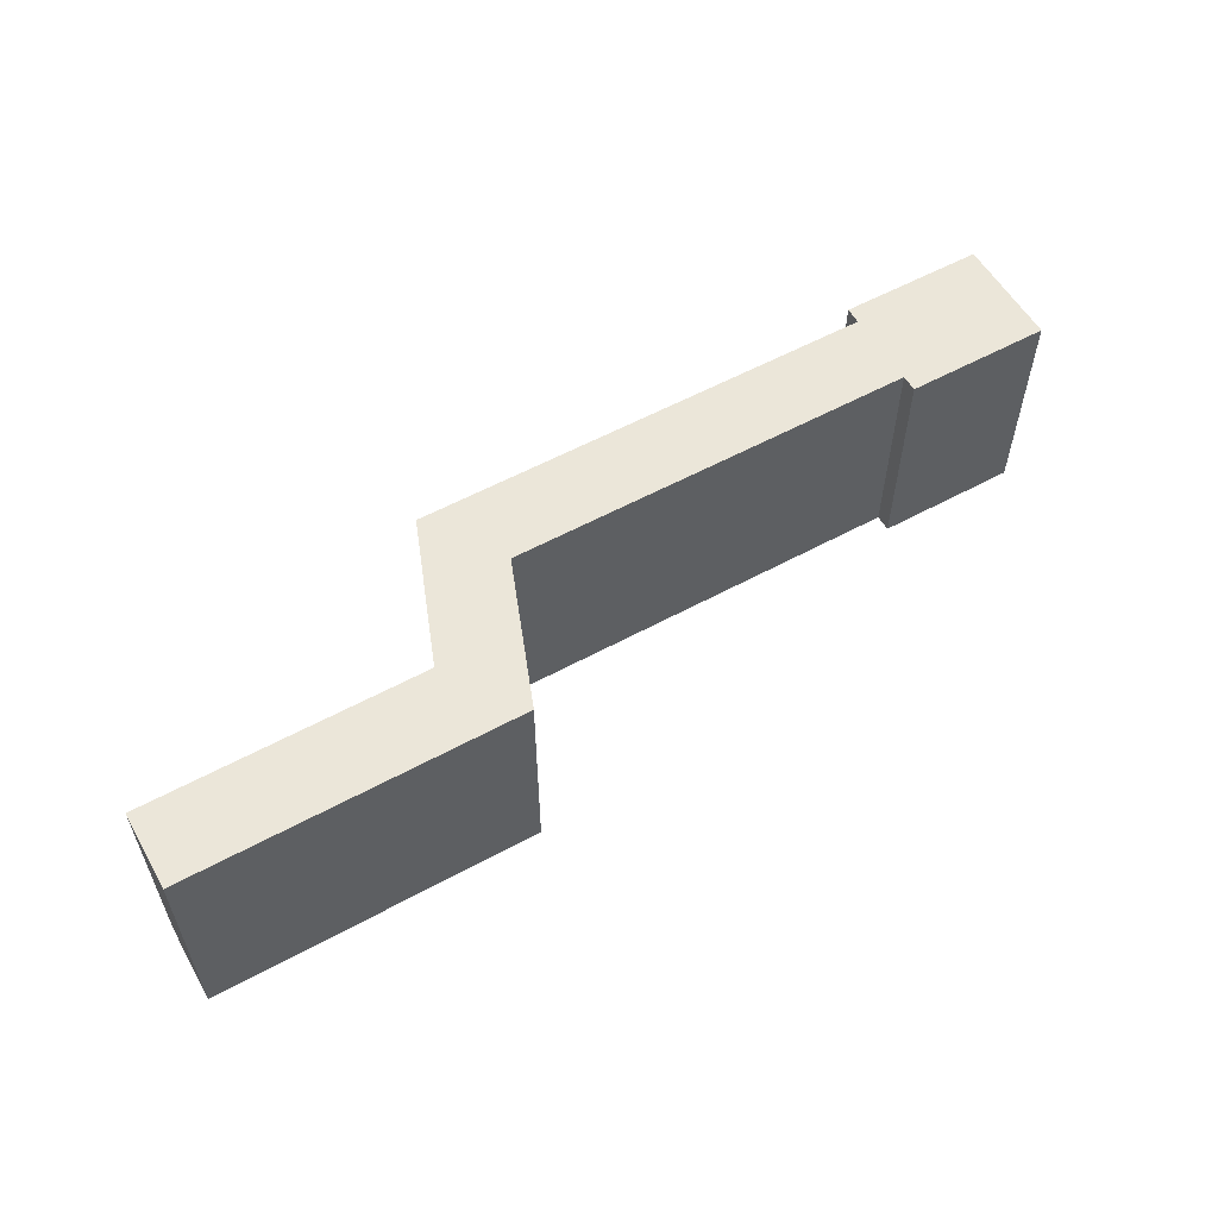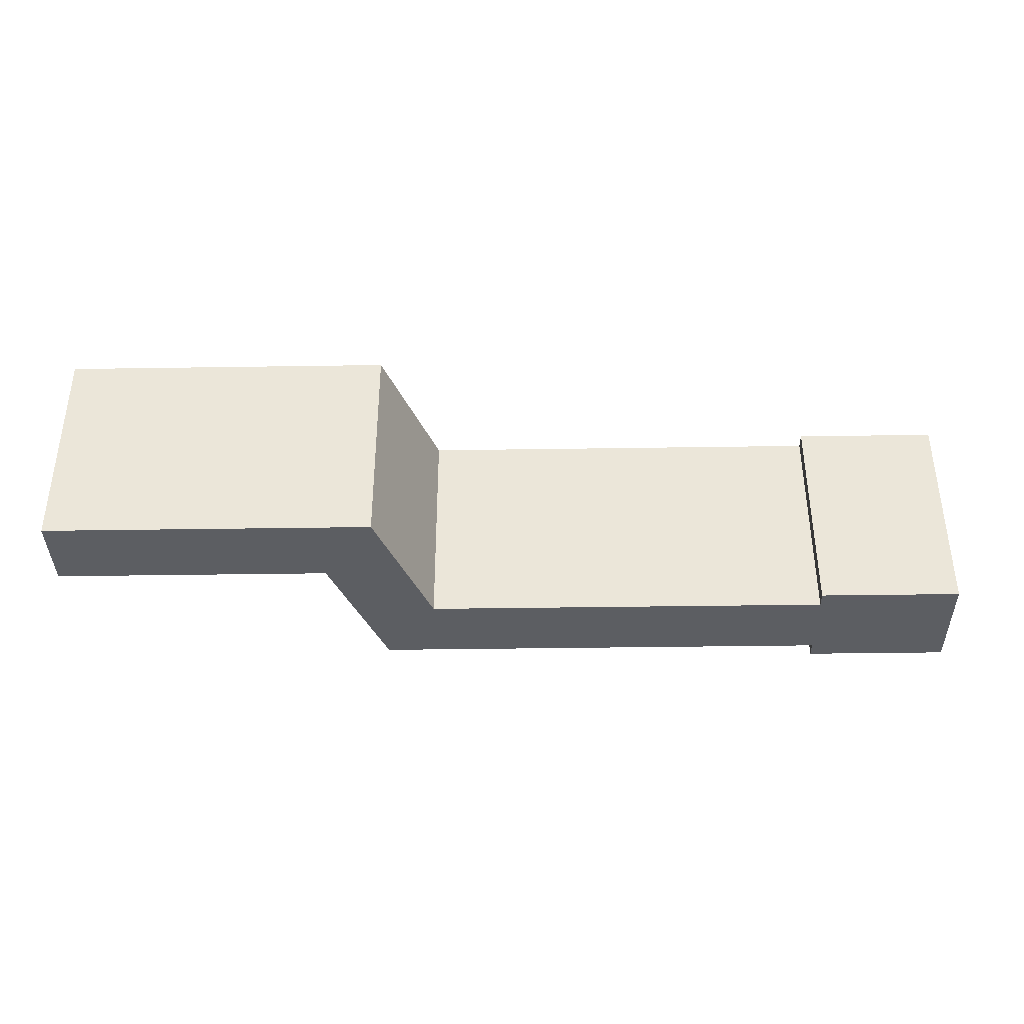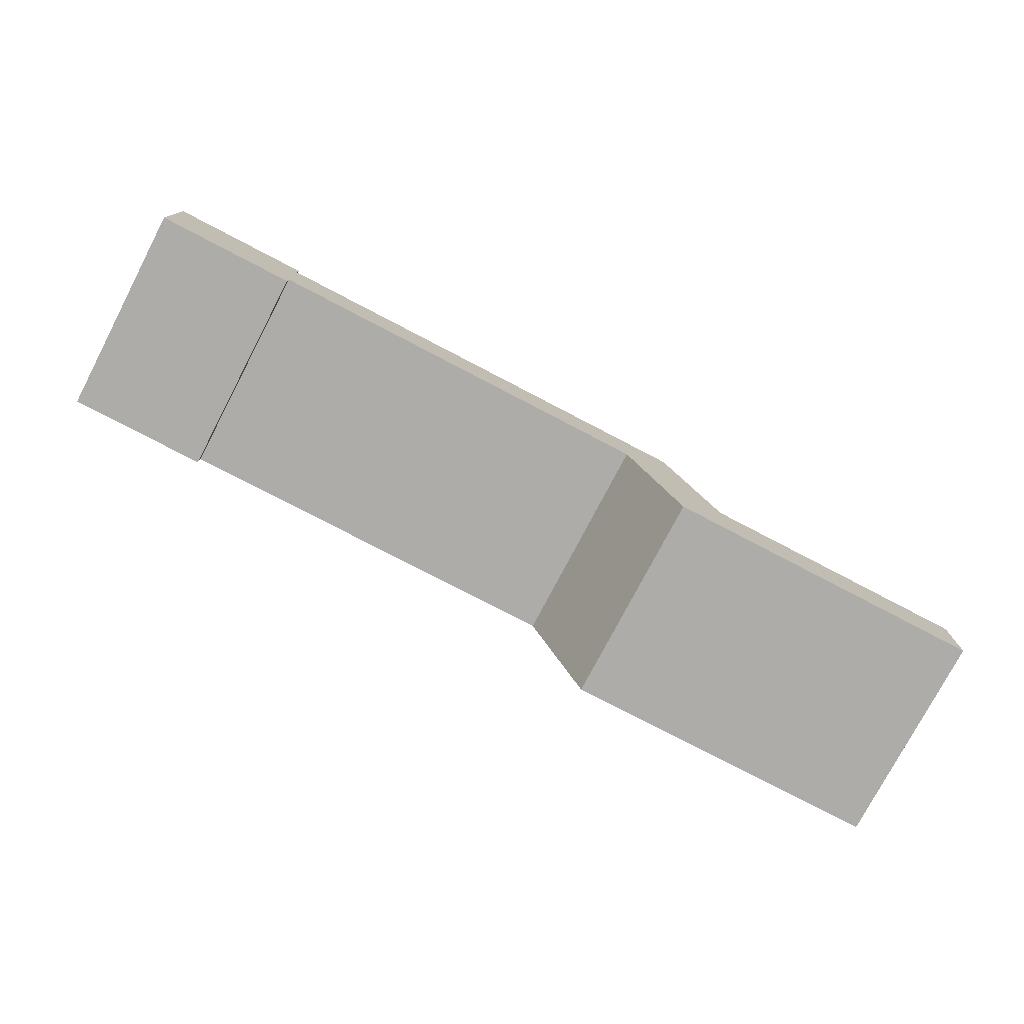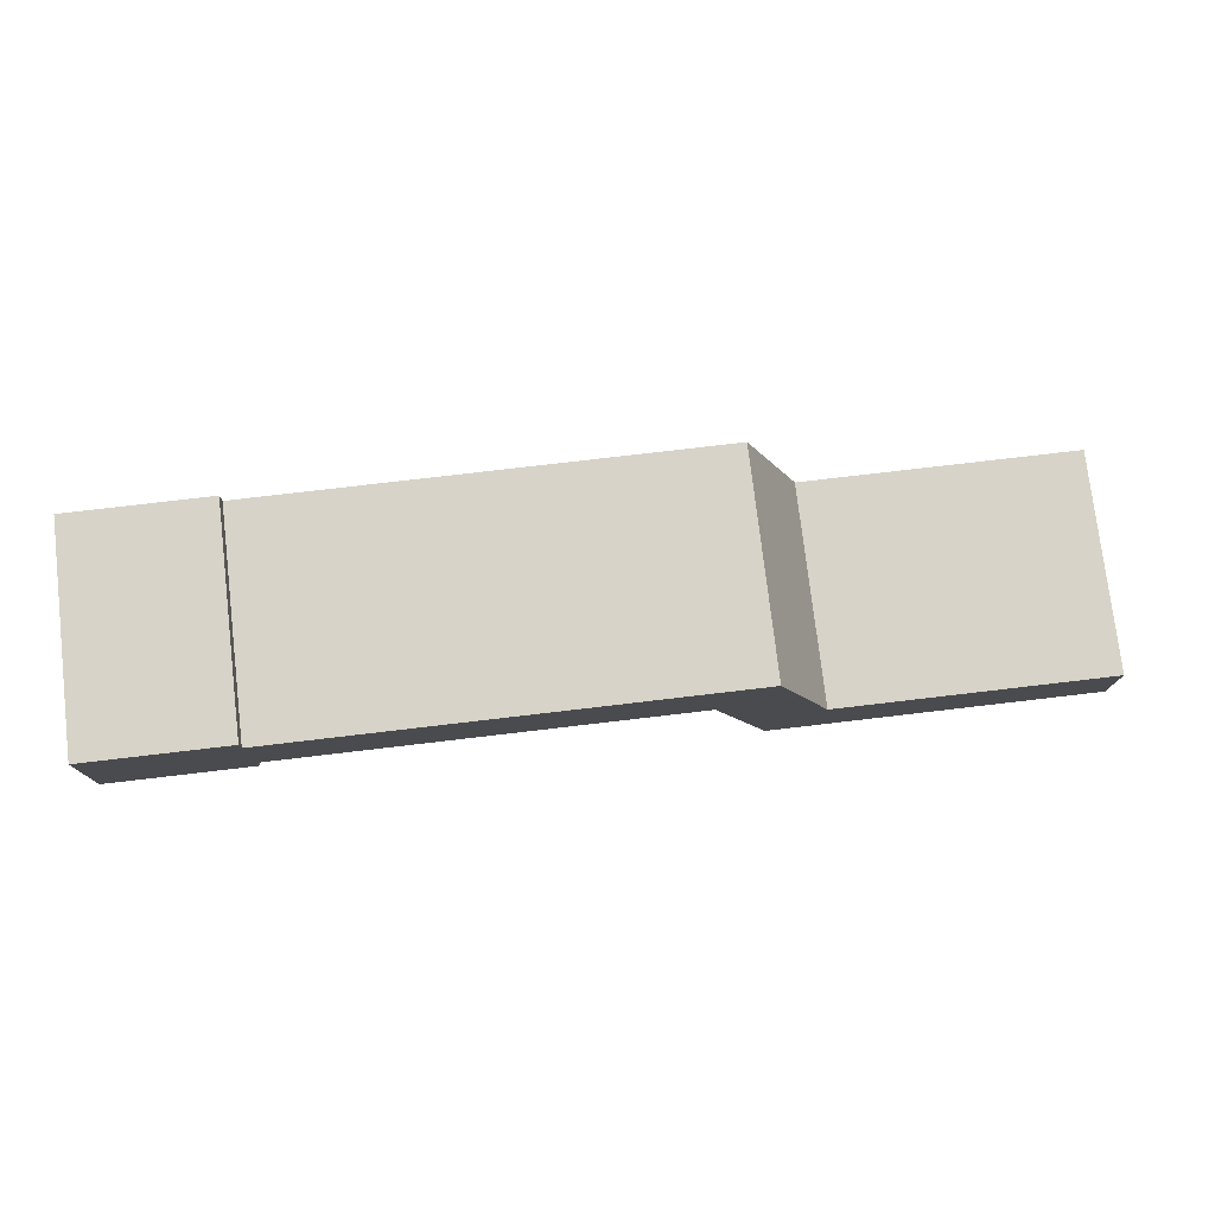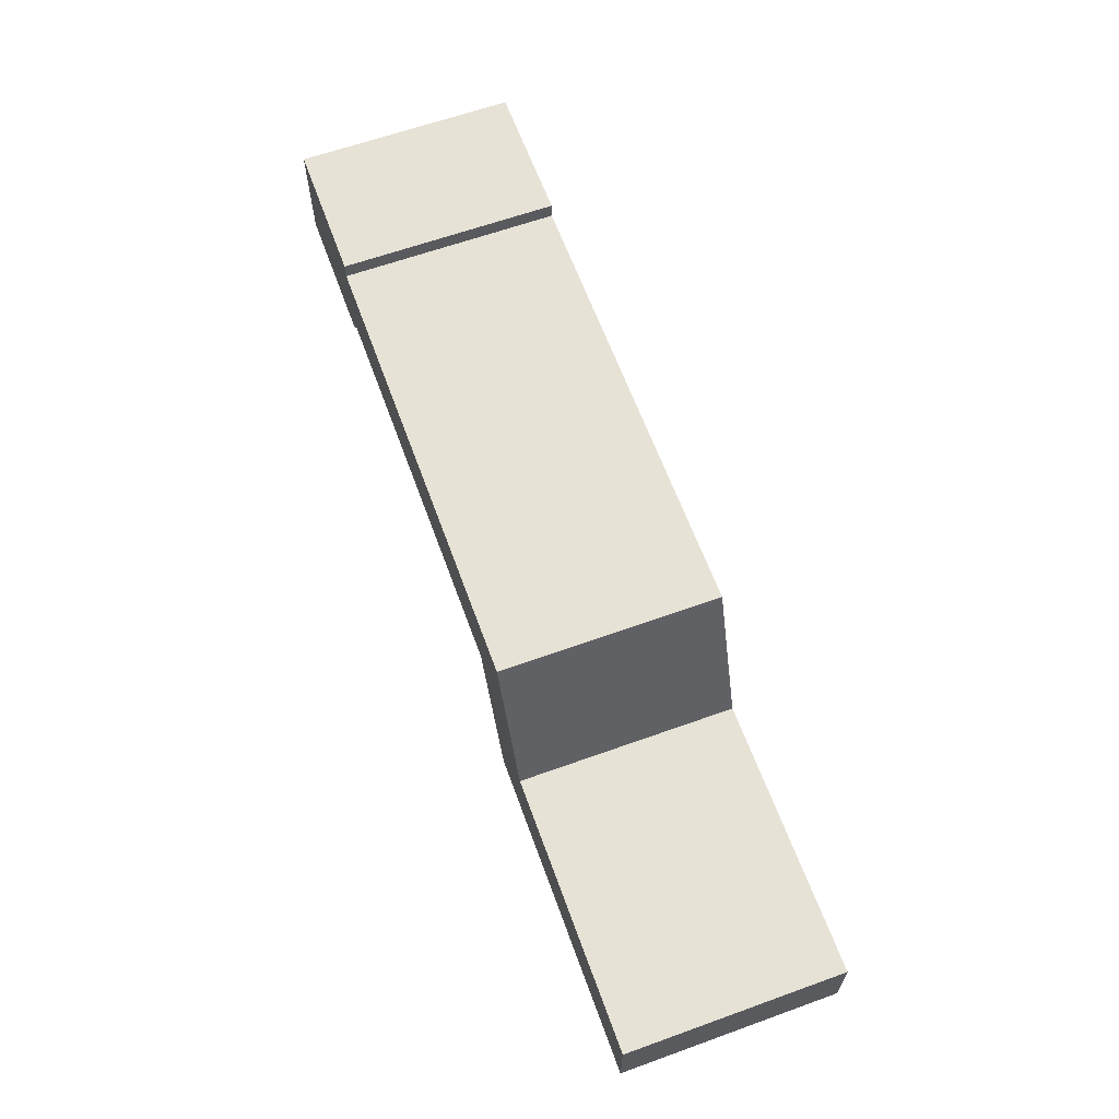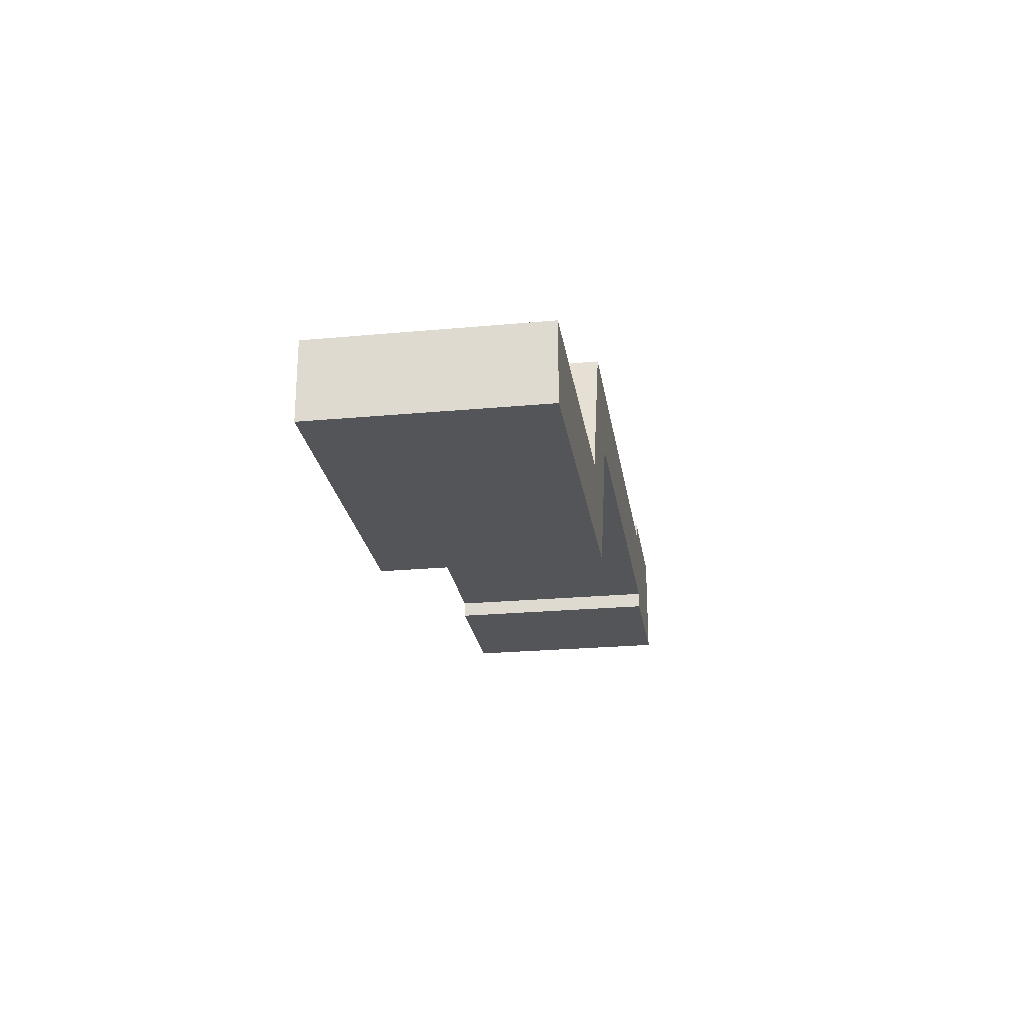
<metadata>
{"format":"obj","ext":"obj","renderer":"f3d","projection":"perspective","resolution":1024,"background":"white","views":[{"elev":56.8,"azim":-29.6,"up":"+Z"},{"elev":-38.2,"azim":1.1,"up":"+Z"},{"elev":-76.8,"azim":152.4,"up":"+Y"},{"elev":76.5,"azim":173.3,"up":"+Y"},{"elev":63.0,"azim":-110.0,"up":"+Y"},{"elev":-24.1,"azim":-81.3,"up":"+Y"}]}
</metadata>
<code>
v 14.44 4.3 0
v 14.44 4 0
v 14.44 4 4
v 14.44 4.3 4
v 17.04 4.3 0
v 14.44 4.3 0
v 14.44 4.3 4
v 17.04 4.3 4
v 17.04 2.3 0
v 17.04 4.3 0
v 17.04 4.3 4
v 17.04 2.3 4
v 14.44 2.3 0
v 17.04 2.3 0
v 17.04 2.3 4
v 14.44 2.3 4
v 14.44 2.6 0
v 14.44 2.3 0
v 14.44 2.3 4
v 14.44 2.6 4
v 6.998 2.6 0
v 14.44 2.6 0
v 14.44 2.6 4
v 6.998 2.6 4
v 6 0 0
v 6.998 2.6 0
v 6.998 2.6 4
v 6 0 4
v 0 0 0
v 6 0 0
v 6 0 4
v 0 0 4
v 0 1.4 0
v 0 0 0
v 0 0 4
v 0 1.4 4
v 5.038 1.4 0
v 0 1.4 0
v 0 1.4 4
v 5.038 1.4 4
v 6.036 4 0
v 5.038 1.4 0
v 5.038 1.4 4
v 6.036 4 4
v 14.44 4 0
v 6.036 4 0
v 6.036 4 4
v 14.44 4 4
v 14.44 4 4
v 6.036 4 4
v 5.038 1.4 4
v 0 1.4 4
v 0 0 4
v 6 0 4
v 6.998 2.6 4
v 14.44 2.6 4
v 14.44 2.3 4
v 17.04 2.3 4
v 17.04 4.3 4
v 14.44 4.3 4
v 6.036 4 0
v 14.44 4 0
v 14.44 4.3 0
v 17.04 4.3 0
v 17.04 2.3 0
v 14.44 2.3 0
v 14.44 2.6 0
v 6.998 2.6 0
v 6 0 0
v 0 0 0
v 0 1.4 0
v 5.038 1.4 0
g 1aa6e9fe-e334-11ea-ae90-54bf646e7e1f
f 1 2 4
f 4 2 3
g 1aa8498c-e334-11ea-8255-54bf646e7e1f
f 5 6 8
f 8 6 7
g 1aa9a906-e334-11ea-9e29-54bf646e7e1f
f 9 10 12
f 12 10 11
g 1aaae17a-e334-11ea-92fd-54bf646e7e1f
f 13 14 16
f 16 14 15
g 1aac19f4-e334-11ea-92e9-54bf646e7e1f
f 17 18 20
f 20 18 19
g 1aad7978-e334-11ea-b028-54bf646e7e1f
f 21 22 24
f 24 22 23
g 1aaed8fa-e334-11ea-a3ef-54bf646e7e1f
f 25 26 28
f 28 26 27
g 1ab01178-e334-11ea-ace2-54bf646e7e1f
f 29 30 32
f 32 30 31
g 1ab3badc-e334-11ea-87cd-54bf646e7e1f
f 33 34 36
f 36 34 35
g 1ab56880-e334-11ea-a416-54bf646e7e1f
f 37 38 40
f 40 38 39
g 1ab71624-e334-11ea-9f14-54bf646e7e1f
f 41 42 44
f 44 42 43
g 1ab8eacc-e334-11ea-8b7d-54bf646e7e1f
f 45 46 48
f 48 46 47
g 1ababf82-e334-11ea-bbab-54bf646e7e1f
f 50 55 49
f 49 55 56
f 49 56 58
f 58 56 57
f 50 51 55
f 55 51 54
f 54 51 53
f 53 51 52
f 58 59 49
f 49 59 60
g 1abc6d26-e334-11ea-816e-54bf646e7e1f
f 72 61 68
f 68 61 62
f 68 62 67
f 67 62 65
f 67 65 66
f 63 64 62
f 62 64 65
f 68 69 72
f 72 69 70
f 72 70 71

</code>
